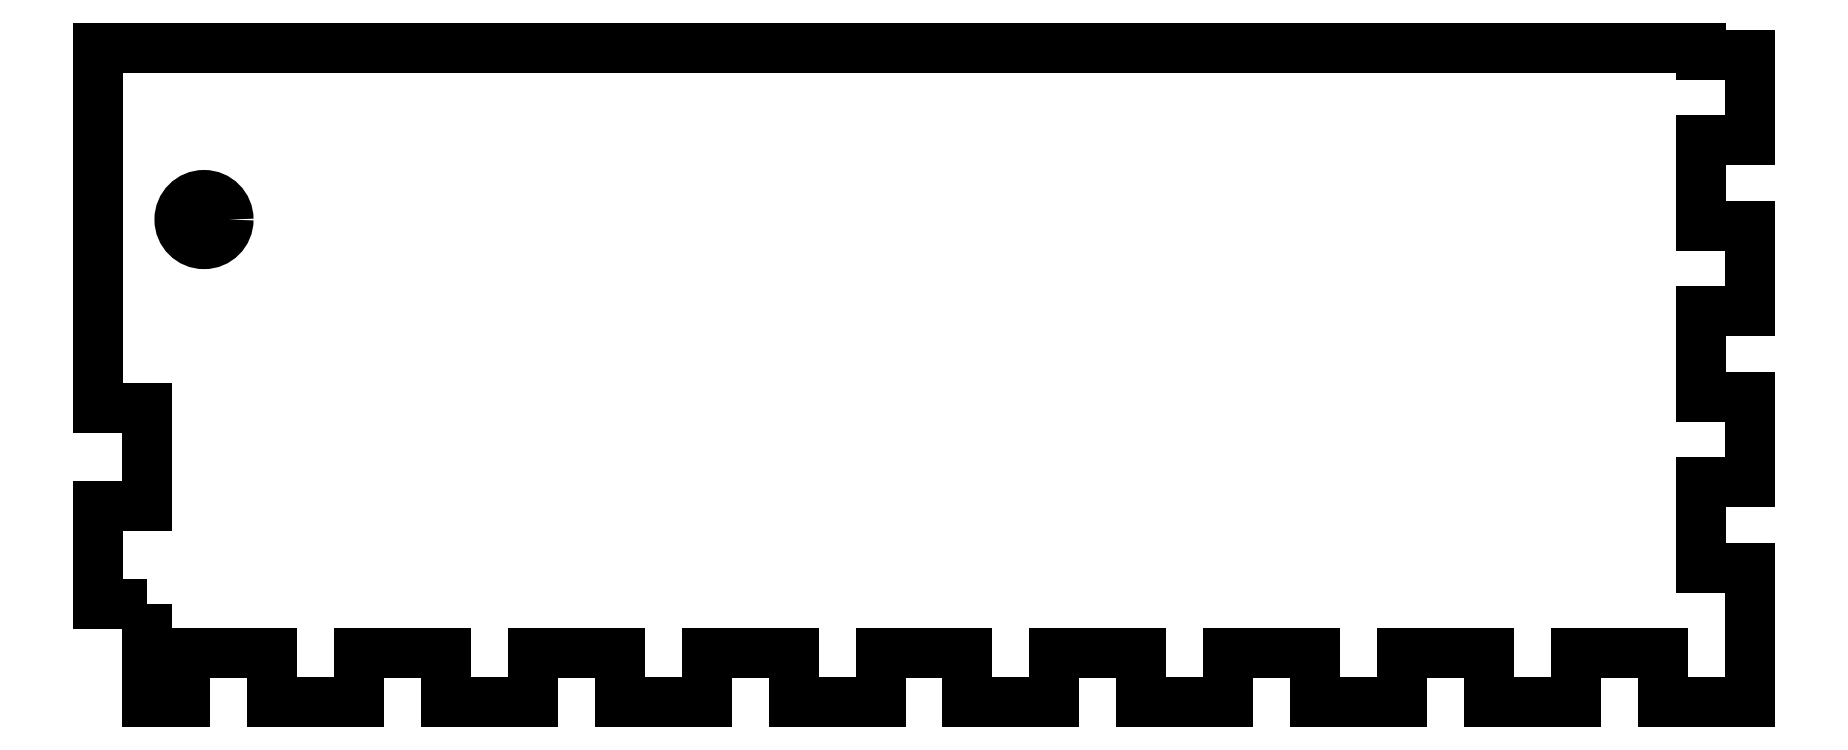
<metadata>
{"format":"dxf","ext":"dxf","renderer":"ezdxf+matplotlib","layout":"modelspace","background":"white","min_lineweight":24,"dpi":150}
</metadata>
<code>
0
SECTION
2
ENTITIES
0
CIRCLE
8
0
10
-94.5
20
29.5
30
0
40
1.5
210
0
220
-0
230
1
0
LWPOLYLINE
8
0
90
60
70
1
43
0
10
-98
20
6
10
-101
20
6
10
-101
20
12
10
-98
20
12
10
-98
20
18
10
-101
20
18
10
-101
20
40
10
-3
20
40
10
-3
20
39.56
10
0
20
39.56
10
0
20
34.33
10
-3
20
34.33
10
-3
20
29.11
10
0
20
29.11
10
0
20
23.89
10
-3
20
23.89
10
-3
20
18.67
10
0
20
18.67
10
0
20
13.44
10
-3
20
13.44
10
-3
20
8.222
10
0
20
8.222
10
0
20
0
10
-5.316
20
0
10
-5.316
20
3
10
-10.63
20
3
10
-10.63
20
0
10
-15.95
20
0
10
-15.95
20
3
10
-21.26
20
3
10
-21.26
20
0
10
-26.58
20
0
10
-26.58
20
3
10
-31.89
20
3
10
-31.89
20
0
10
-37.21
20
0
10
-37.21
20
3
10
-42.53
20
3
10
-42.53
20
0
10
-47.84
20
0
10
-47.84
20
3
10
-53.16
20
3
10
-53.16
20
0
10
-58.47
20
0
10
-58.47
20
3
10
-63.79
20
3
10
-63.79
20
0
10
-69.11
20
0
10
-69.11
20
3
10
-74.42
20
3
10
-74.42
20
0
10
-79.74
20
0
10
-79.74
20
3
10
-85.05
20
3
10
-85.05
20
0
10
-90.37
20
0
10
-90.37
20
3
10
-95.68
20
3
10
-95.68
20
0
10
-98
20
0
0
ENDSEC
0
EOF

</code>
